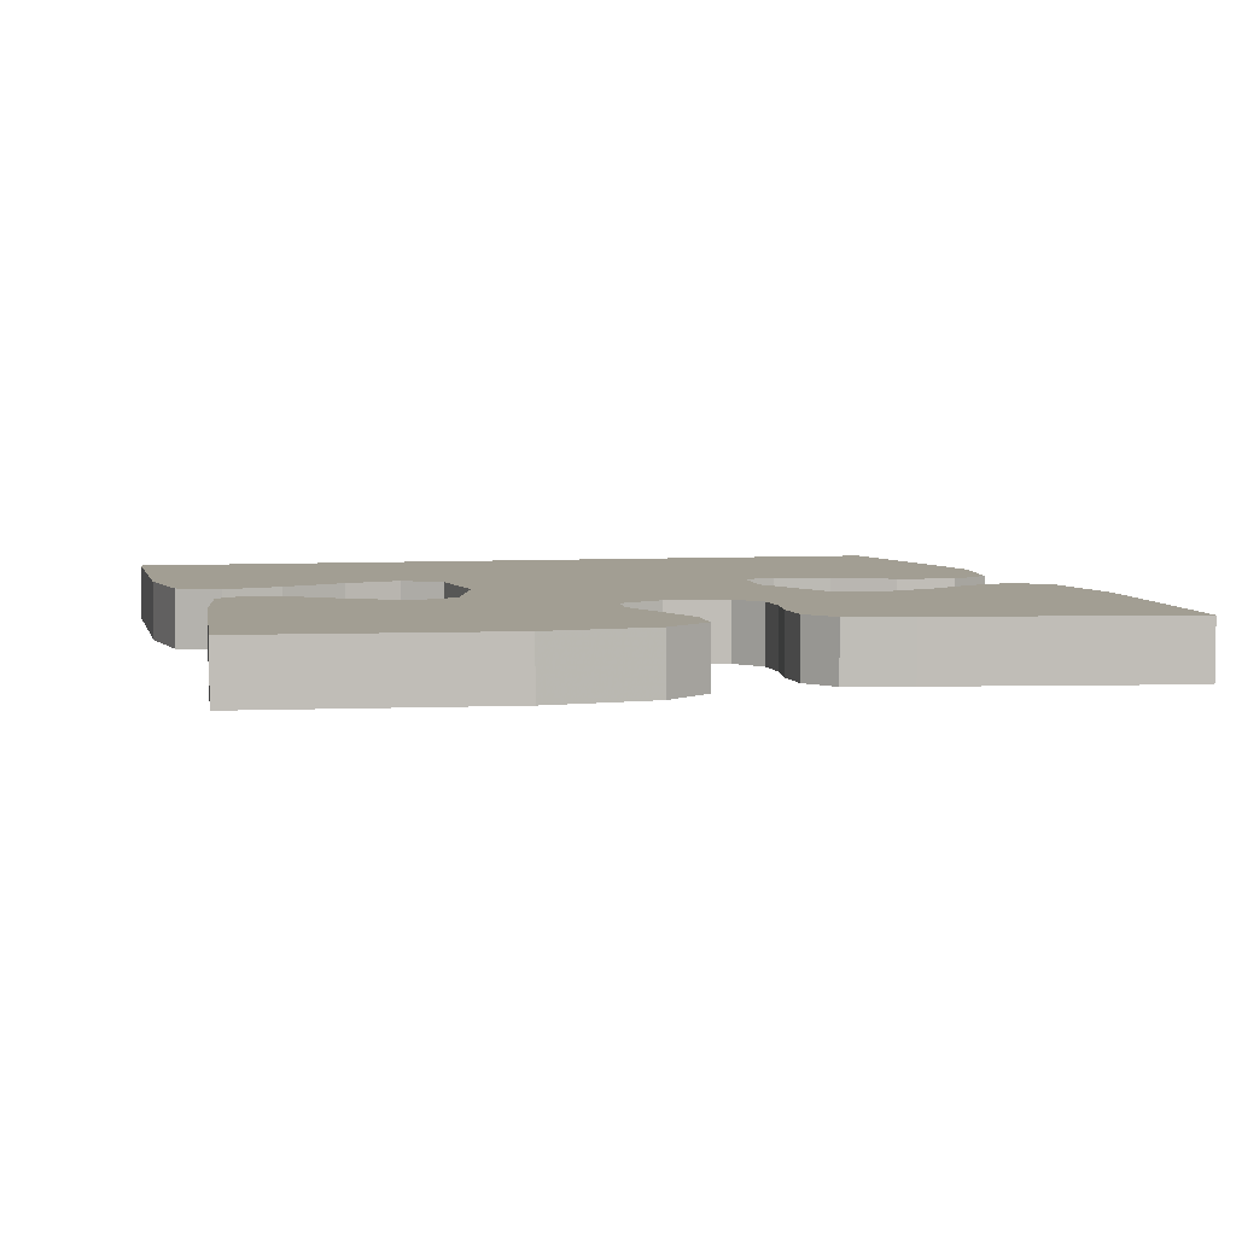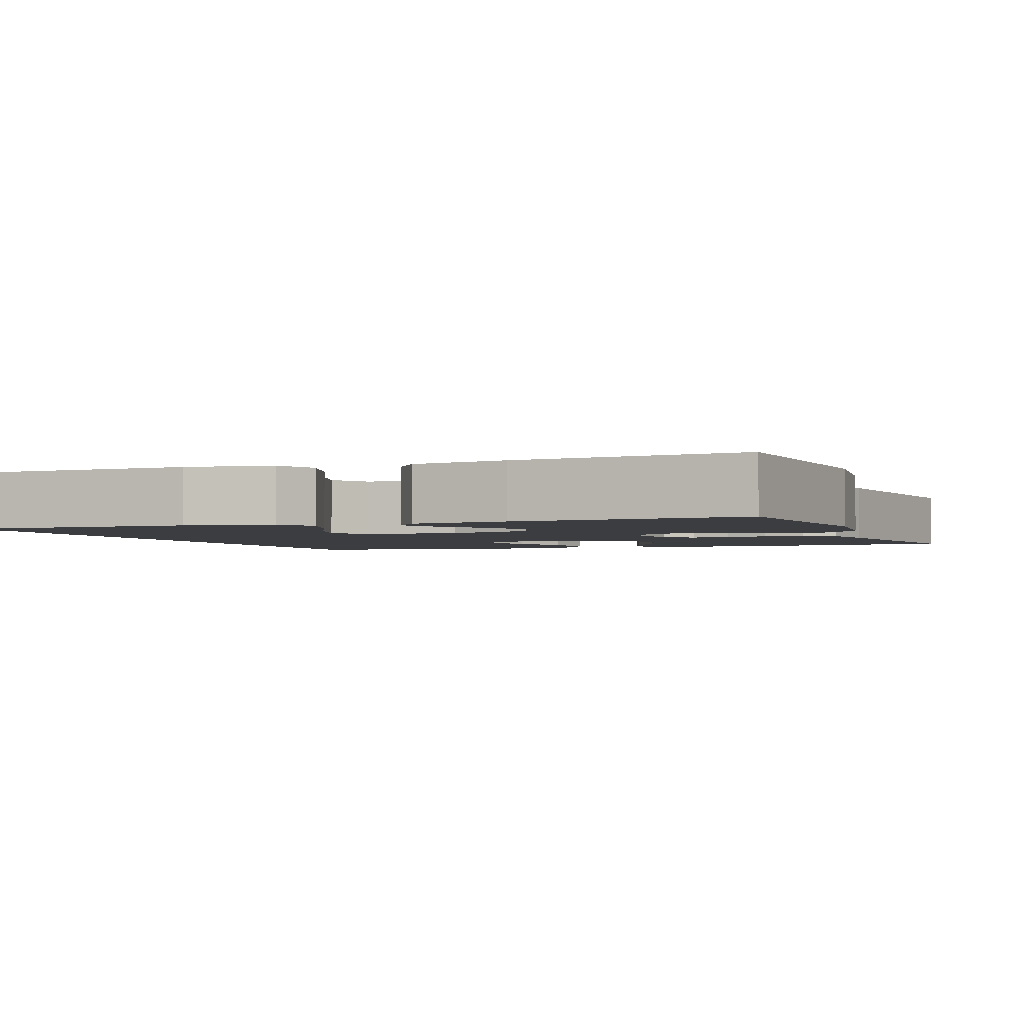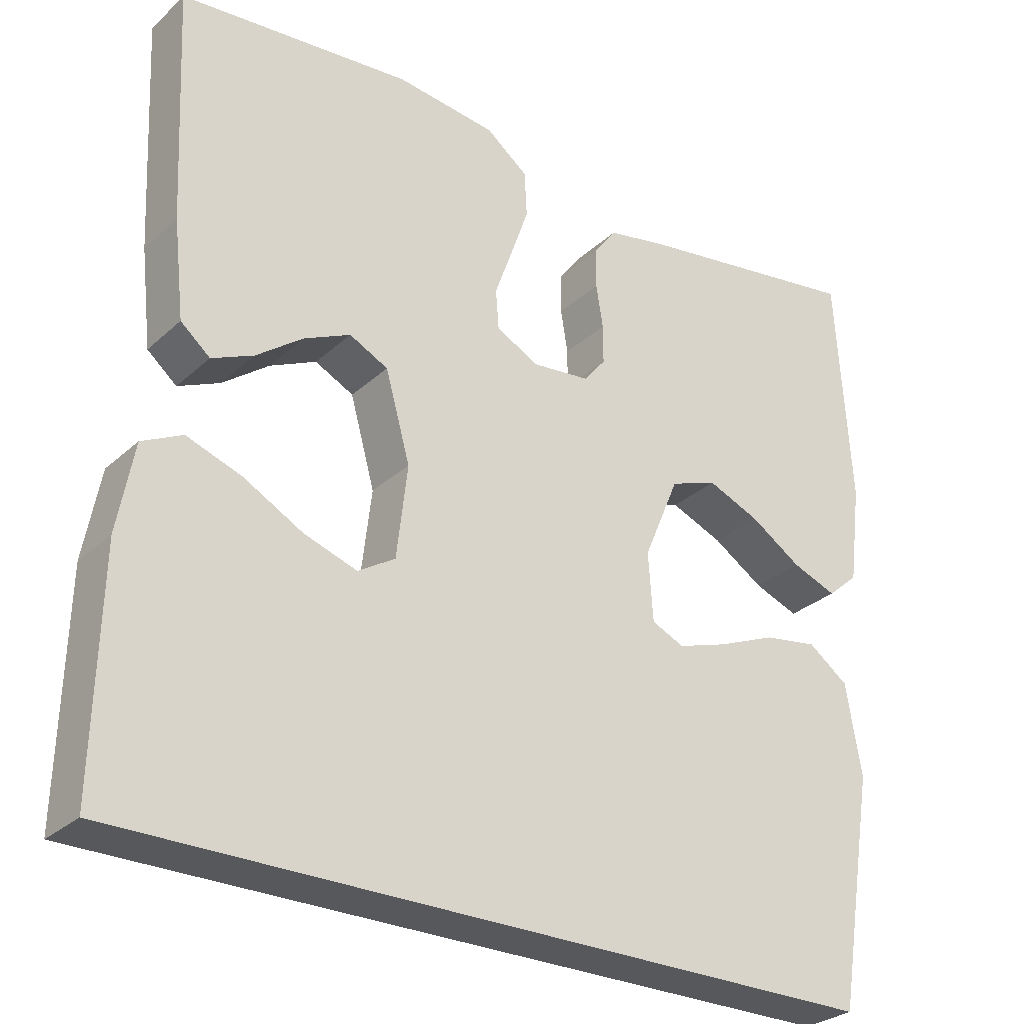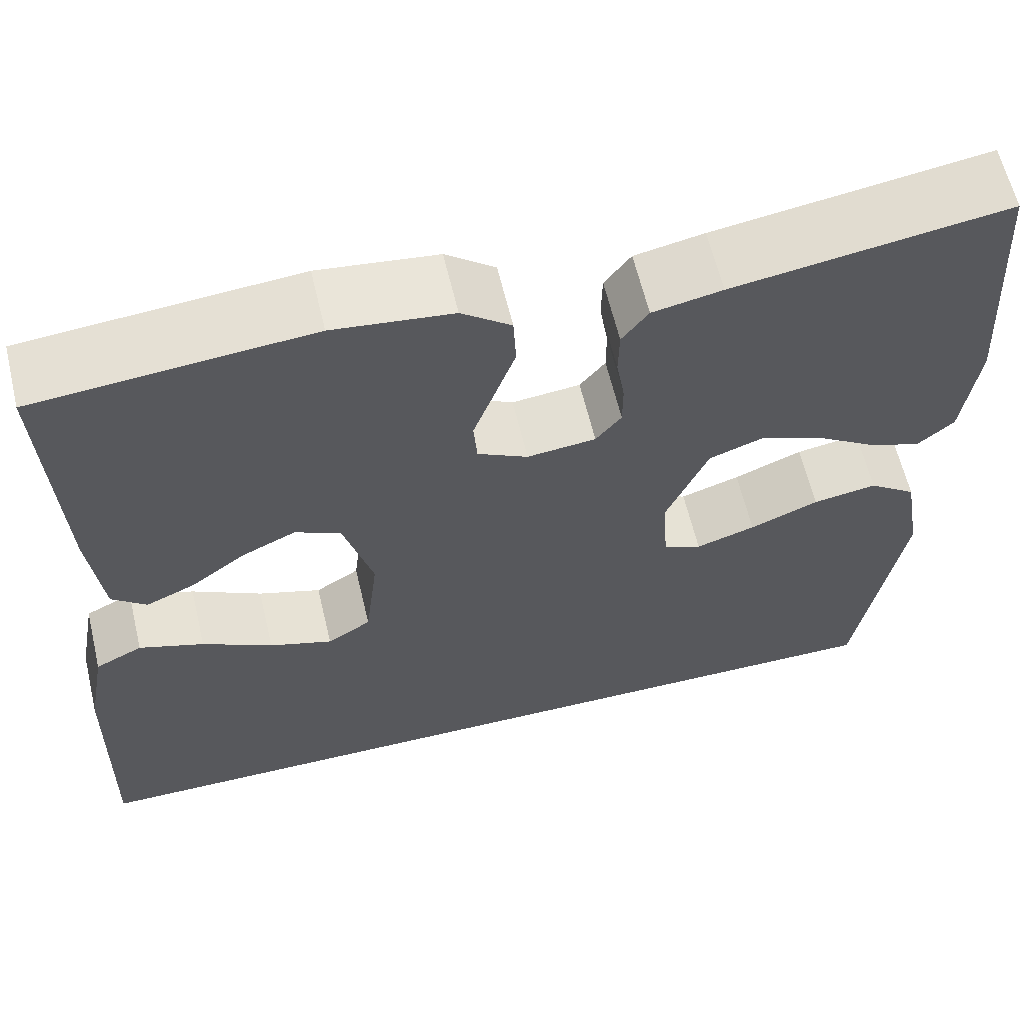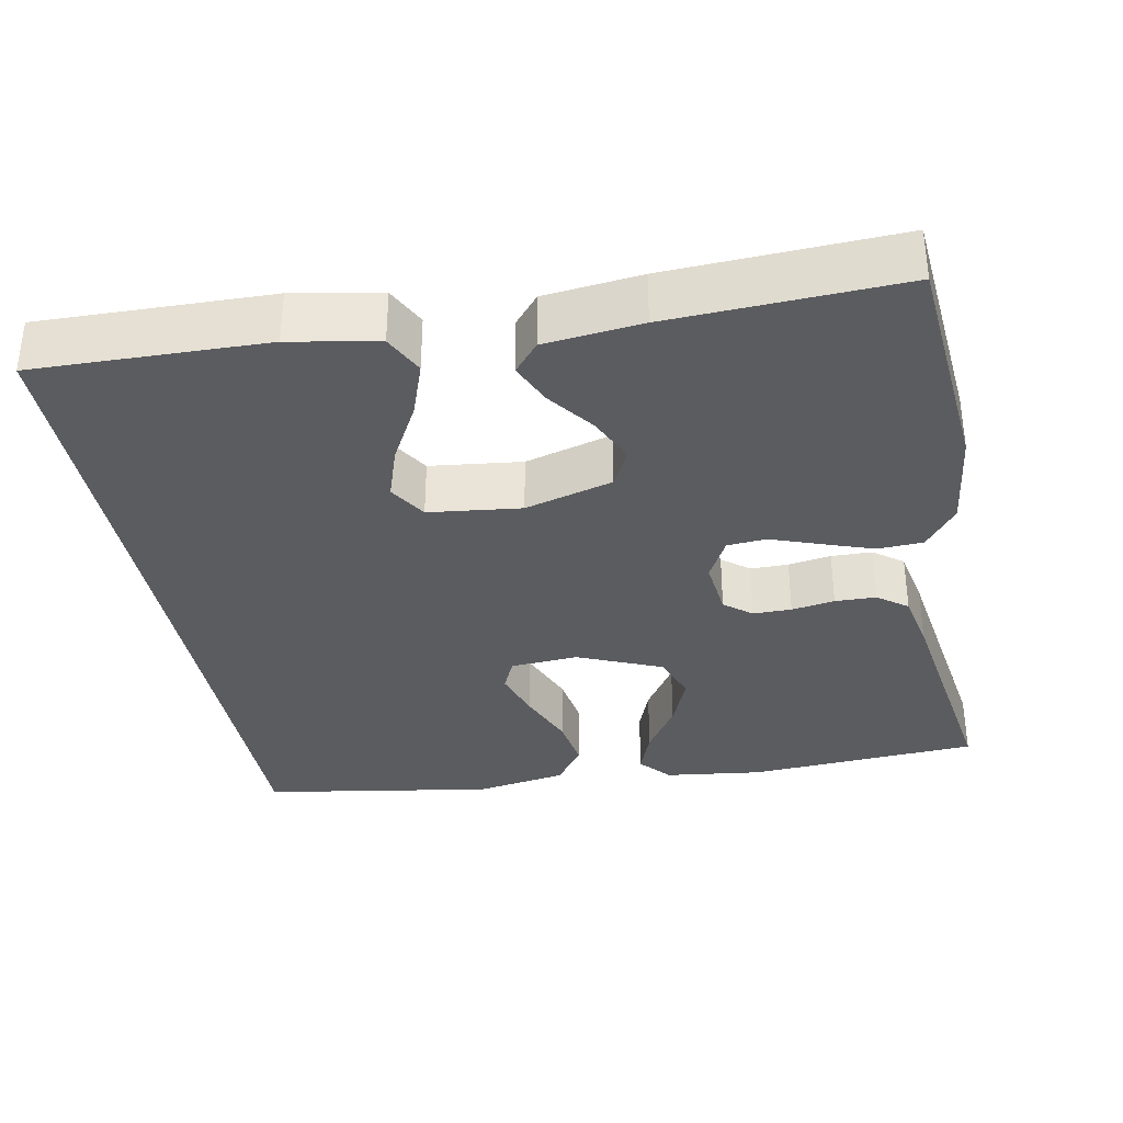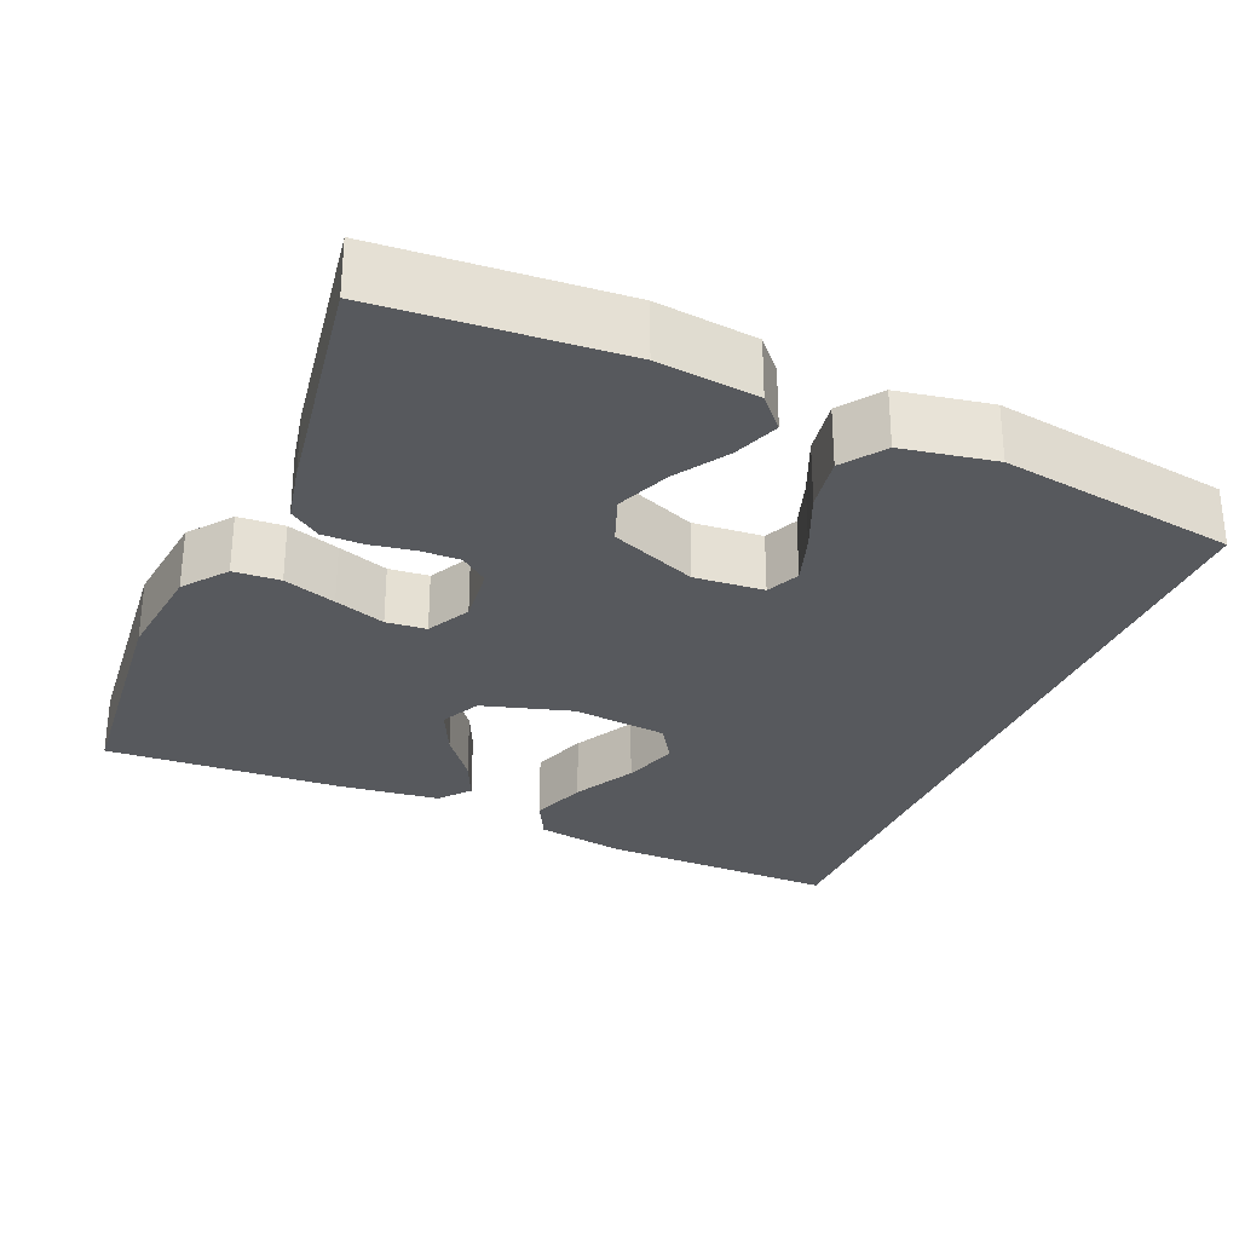
<metadata>
{"format":"obj","ext":"obj","renderer":"f3d","projection":"perspective","resolution":1024,"background":"white","views":[{"elev":5.0,"azim":-12.3,"up":"+Y"},{"elev":-2.7,"azim":-67.9,"up":"+Y"},{"elev":-28.8,"azim":-37.0,"up":"+Z"},{"elev":61.9,"azim":-13.4,"up":"+Z"},{"elev":-34.6,"azim":-79.2,"up":"+Y"},{"elev":-29.6,"azim":67.5,"up":"+Y"}]}
</metadata>
<code>
v 0.445 0.07 -0.5
v -0.537 0.07 -0.5
v -0.53 0.07 -0.2
v -0.509 0.07 -0.086
v -0.457 0.07 -0.06
v -0.386 0.07 -0.085
v -0.309 0.07 -0.127
v -0.24 0.07 -0.15
v -0.192 0.07 -0.12
v -0.178 0.07 0
v -0.21 0.07 0.114
v -0.26 0.07 0.139
v -0.32 0.07 0.111
v -0.38 0.07 0.066
v -0.434 0.07 0.042
v -0.472 0.07 0.074
v -0.486 0.07 0.2
v -0.5 0.07 0.5
v -0.2 0.07 0.526
v -0.07 0.07 0.51
v -0.016 0.07 0.468
v -0.013 0.07 0.409
v -0.036 0.07 0.343
v -0.059 0.07 0.279
v -0.055 0.07 0.228
v 0 0.07 0.199
v 0.075 0.07 0.207
v 0.103 0.07 0.242
v 0.103 0.07 0.292
v 0.094 0.07 0.348
v 0.095 0.07 0.401
v 0.124 0.07 0.44
v 0.2 0.07 0.455
v 0.5 0.07 0.5
v 0.519 0.07 0.2
v 0.503 0.07 0.073
v 0.463 0.07 0.038
v 0.405 0.07 0.06
v 0.339 0.07 0.103
v 0.271 0.07 0.131
v 0.21 0.07 0.109
v 0.164 0.07 0
v 0.17 0.07 -0.088
v 0.212 0.07 -0.107
v 0.277 0.07 -0.086
v 0.352 0.07 -0.055
v 0.422 0.07 -0.044
v 0.474 0.07 -0.082
v 0.494 0.07 -0.2
v 0.445 0 -0.5
v -0.537 0 -0.5
v -0.53 0 -0.2
v -0.509 0 -0.086
v -0.457 0 -0.06
v -0.386 0 -0.085
v -0.309 0 -0.127
v -0.24 0 -0.15
v -0.192 0 -0.12
v -0.178 0 0
v -0.21 0 0.114
v -0.26 0 0.139
v -0.32 0 0.111
v -0.38 0 0.066
v -0.434 0 0.042
v -0.472 0 0.074
v -0.486 0 0.2
v -0.5 0 0.5
v -0.2 0 0.526
v -0.07 0 0.51
v -0.016 0 0.468
v -0.013 0 0.409
v -0.036 0 0.343
v -0.059 0 0.279
v -0.055 0 0.228
v 0 0 0.199
v 0.075 0 0.207
v 0.103 0 0.242
v 0.103 0 0.292
v 0.094 0 0.348
v 0.095 0 0.401
v 0.124 0 0.44
v 0.2 0 0.455
v 0.5 0 0.5
v 0.519 0 0.2
v 0.503 0 0.073
v 0.463 0 0.038
v 0.405 0 0.06
v 0.339 0 0.103
v 0.271 0 0.131
v 0.21 0 0.109
v 0.164 0 0
v 0.17 0 -0.088
v 0.212 0 -0.107
v 0.277 0 -0.086
v 0.352 0 -0.055
v 0.422 0 -0.044
v 0.474 0 -0.082
v 0.494 0 -0.2
f 49 1 2
f 48 49 2
f 47 48 2
f 46 47 2
f 45 46 2
f 44 45 2
f 43 44 2 3
f 37 38 39
f 36 37 39
f 35 36 39
f 34 35 39
f 33 34 39
f 32 33 39
f 31 32 39
f 30 31 39
f 29 30 39
f 28 29 39 40
f 27 28 40 41
f 22 23 24
f 21 22 24
f 20 21 24
f 19 20 24
f 18 19 24
f 17 18 24
f 16 17 24
f 15 16 24
f 13 14 15
f 13 15 24
f 12 13 24
f 11 12 24 25
f 5 6 7
f 4 5 7
f 3 4 7
f 3 7 8
f 43 3 8
f 42 43 8 9
f 42 9 10
f 41 42 10
f 27 41 10
f 26 27 10
f 10 11 25 26
f 51 50 98
f 51 98 97
f 51 97 96
f 51 96 95
f 51 95 94
f 51 94 93
f 52 51 93 92
f 88 87 86
f 88 86 85
f 88 85 84
f 88 84 83
f 88 83 82
f 88 82 81
f 88 81 80
f 88 80 79
f 88 79 78
f 89 88 78 77
f 90 89 77 76
f 73 72 71
f 73 71 70
f 73 70 69
f 73 69 68
f 73 68 67
f 73 67 66
f 73 66 65
f 73 65 64
f 64 63 62
f 73 64 62
f 73 62 61
f 74 73 61 60
f 56 55 54
f 56 54 53
f 56 53 52
f 57 56 52
f 57 52 92
f 58 57 92 91
f 59 58 91
f 59 91 90
f 59 90 76
f 59 76 75
f 75 74 60 59
f 1 50 51 2
f 2 51 52 3
f 3 52 53 4
f 4 53 54 5
f 5 54 55 6
f 6 55 56 7
f 7 56 57 8
f 8 57 58 9
f 9 58 59 10
f 10 59 60 11
f 11 60 61 12
f 12 61 62 13
f 13 62 63 14
f 14 63 64 15
f 15 64 65 16
f 16 65 66 17
f 17 66 67 18
f 18 67 68 19
f 19 68 69 20
f 20 69 70 21
f 21 70 71 22
f 22 71 72 23
f 23 72 73 24
f 24 73 74 25
f 25 74 75 26
f 26 75 76 27
f 27 76 77 28
f 28 77 78 29
f 29 78 79 30
f 30 79 80 31
f 31 80 81 32
f 32 81 82 33
f 33 82 83 34
f 34 83 84 35
f 35 84 85 36
f 36 85 86 37
f 37 86 87 38
f 38 87 88 39
f 39 88 89 40
f 40 89 90 41
f 41 90 91 42
f 42 91 92 43
f 43 92 93 44
f 44 93 94 45
f 45 94 95 46
f 46 95 96 47
f 47 96 97 48
f 48 97 98 49
f 49 98 50 1

</code>
